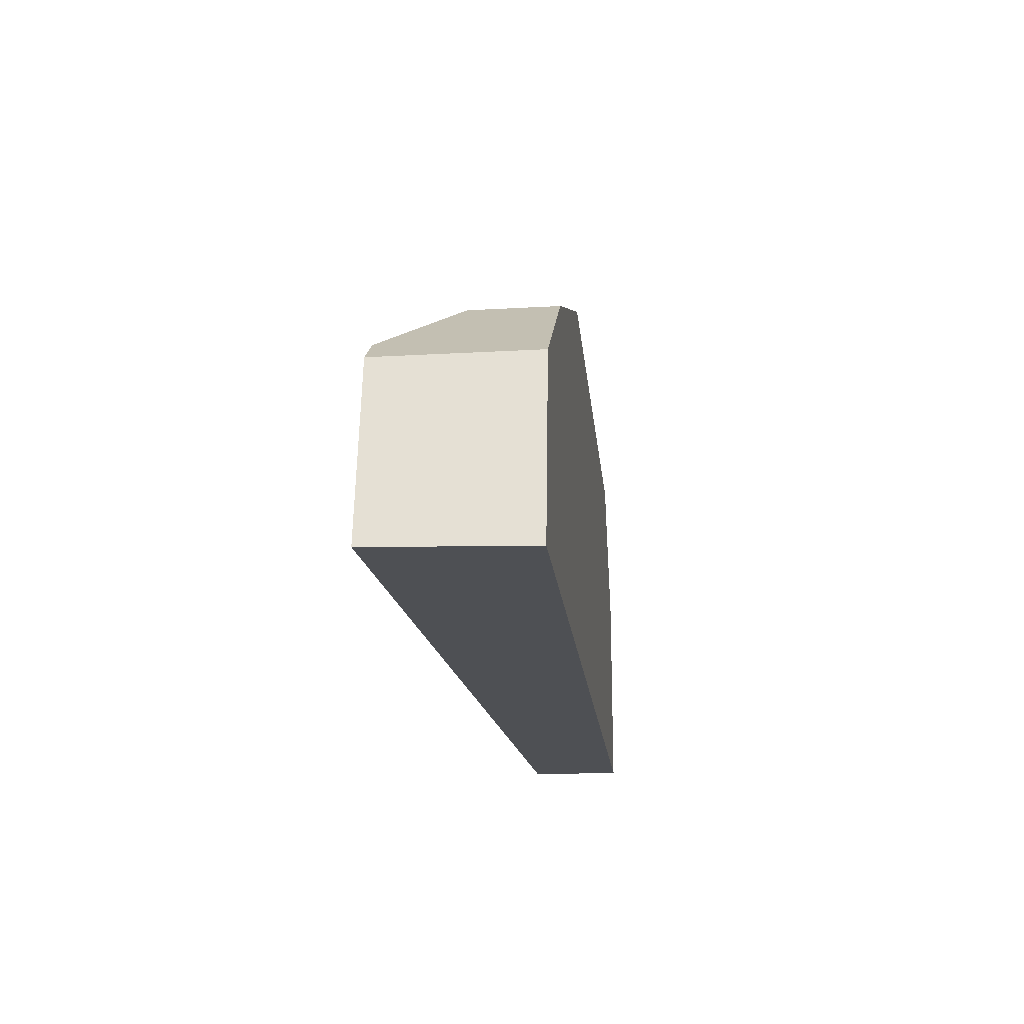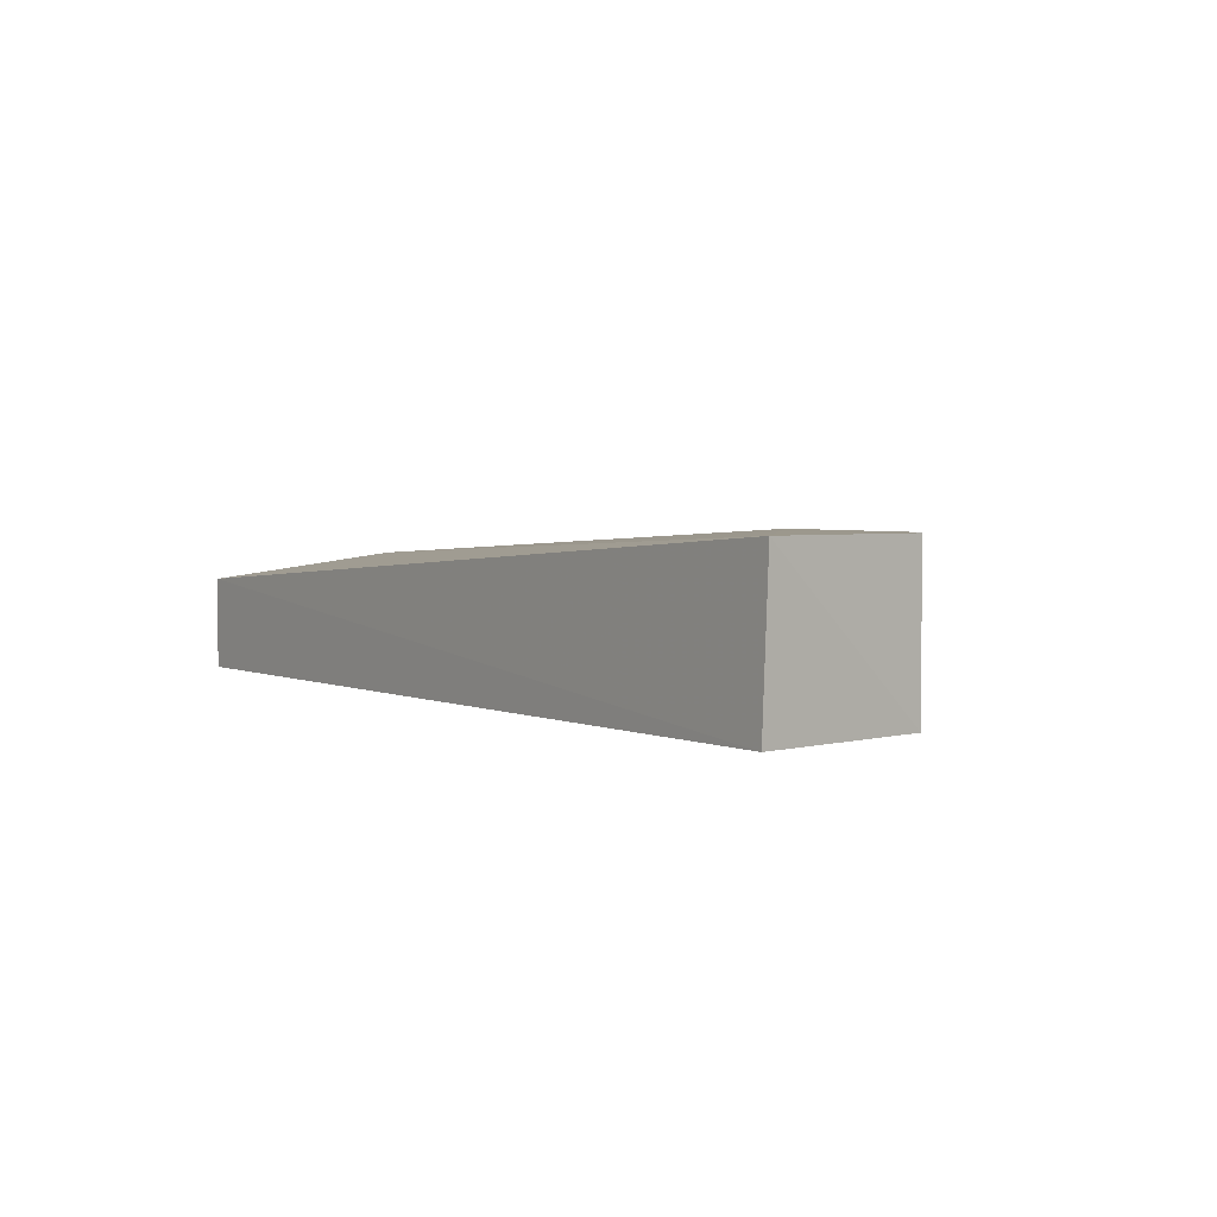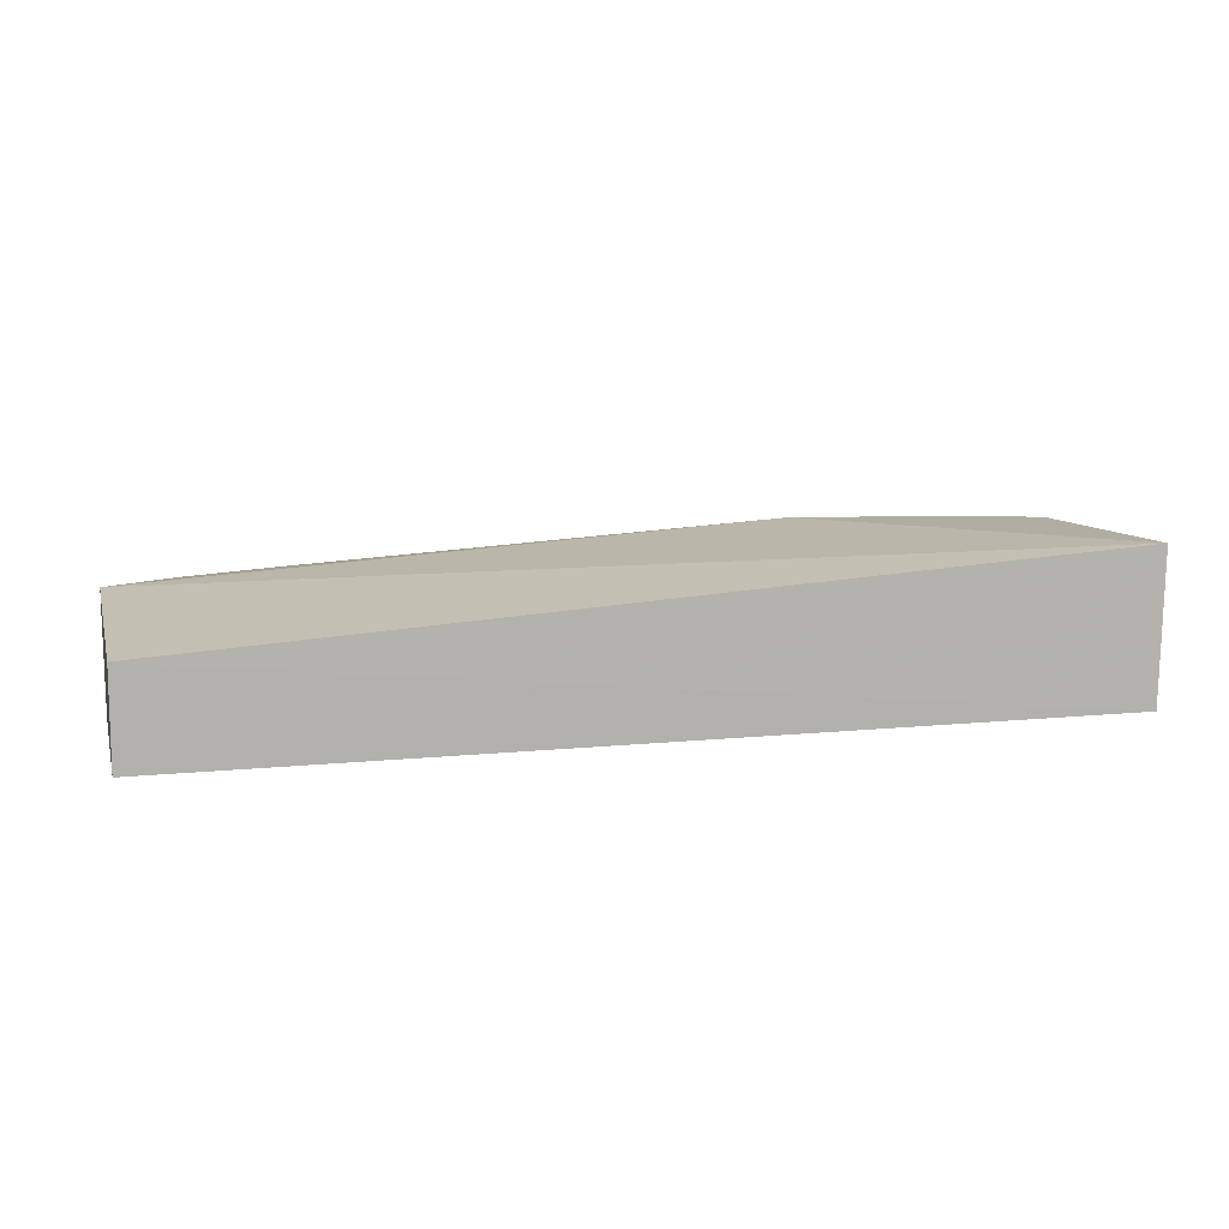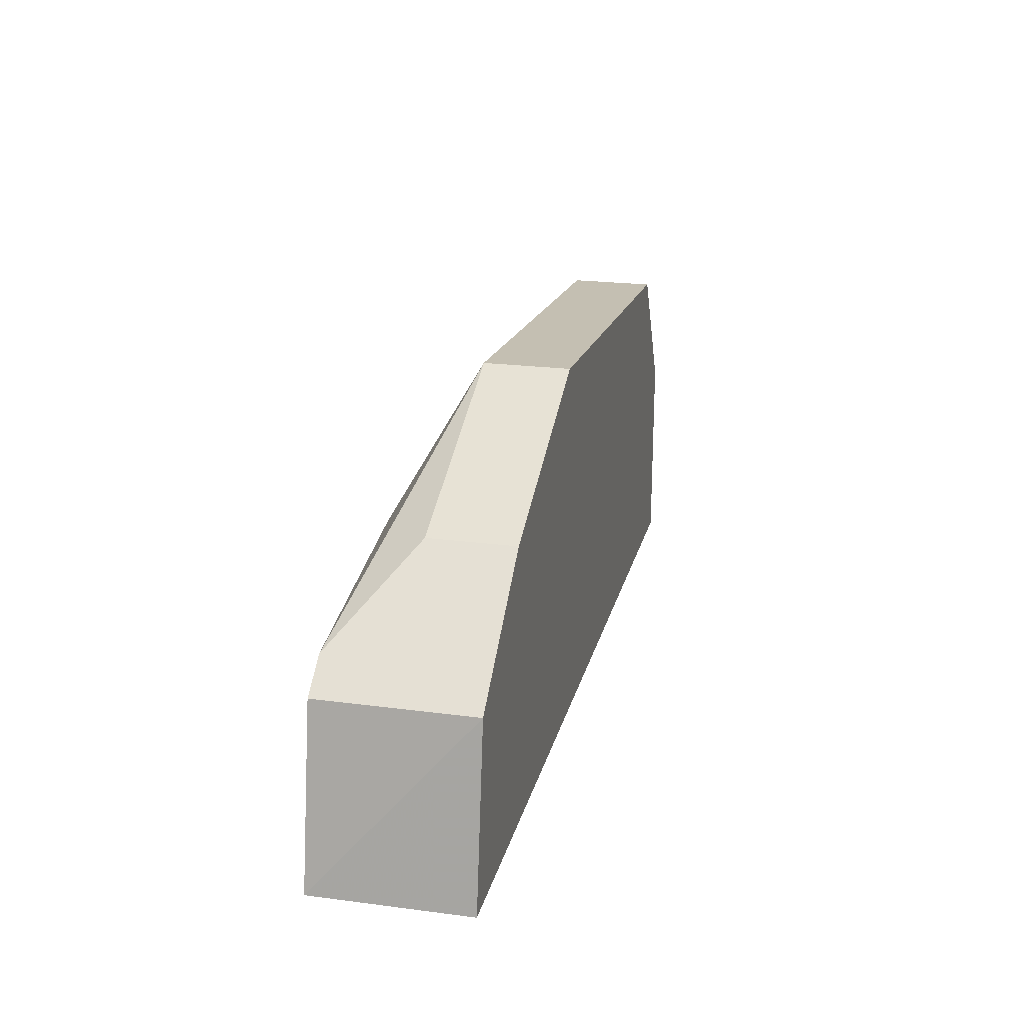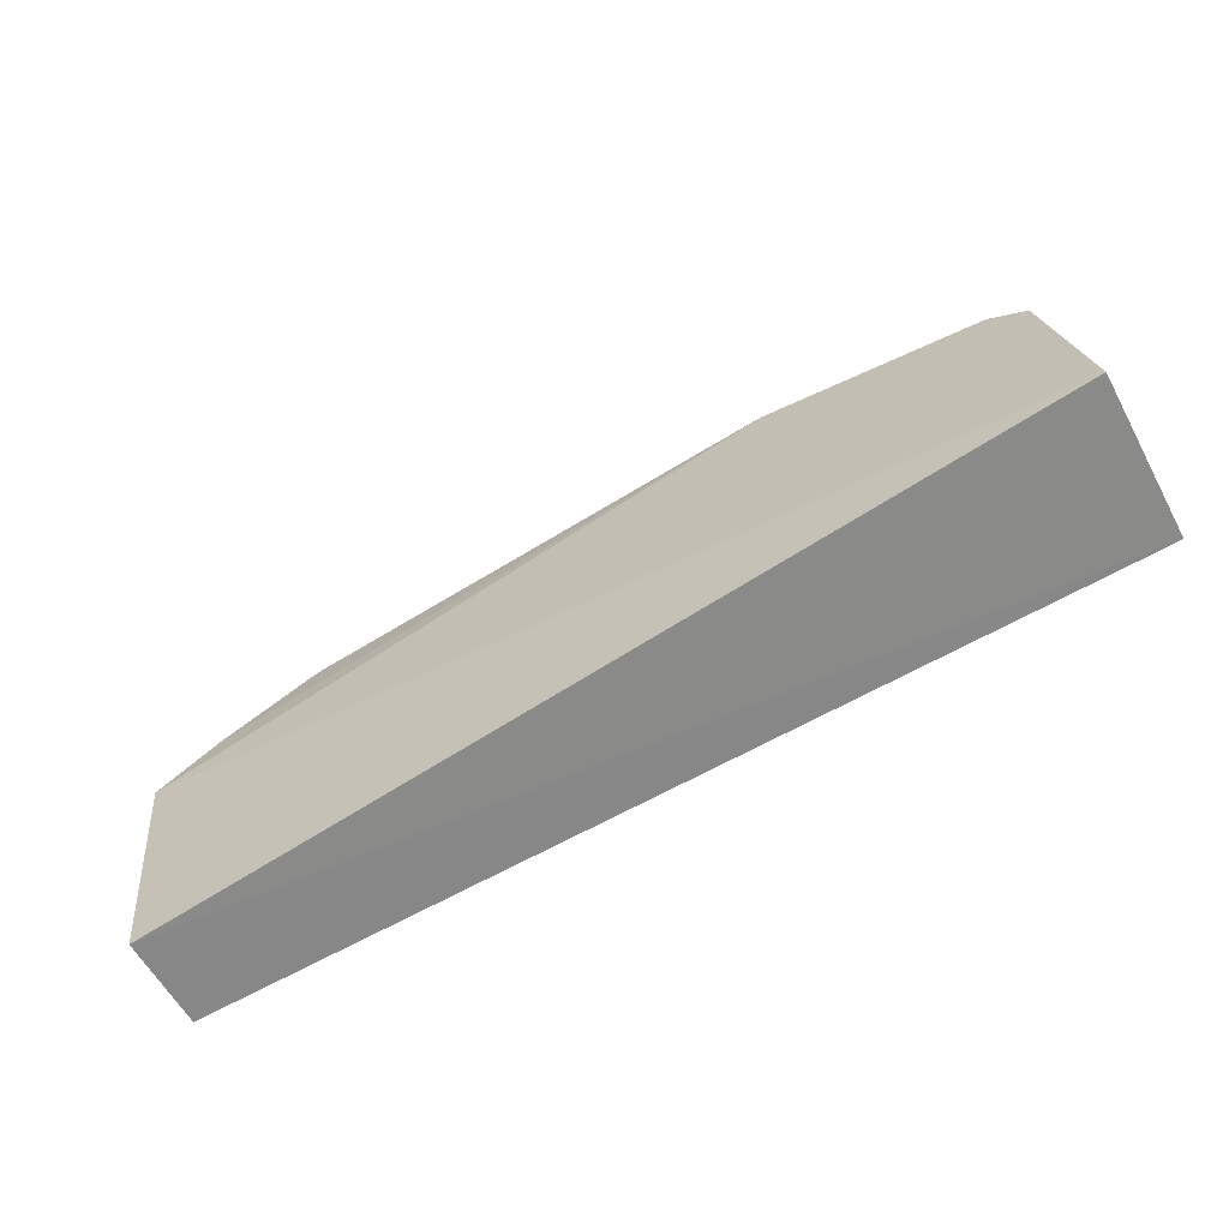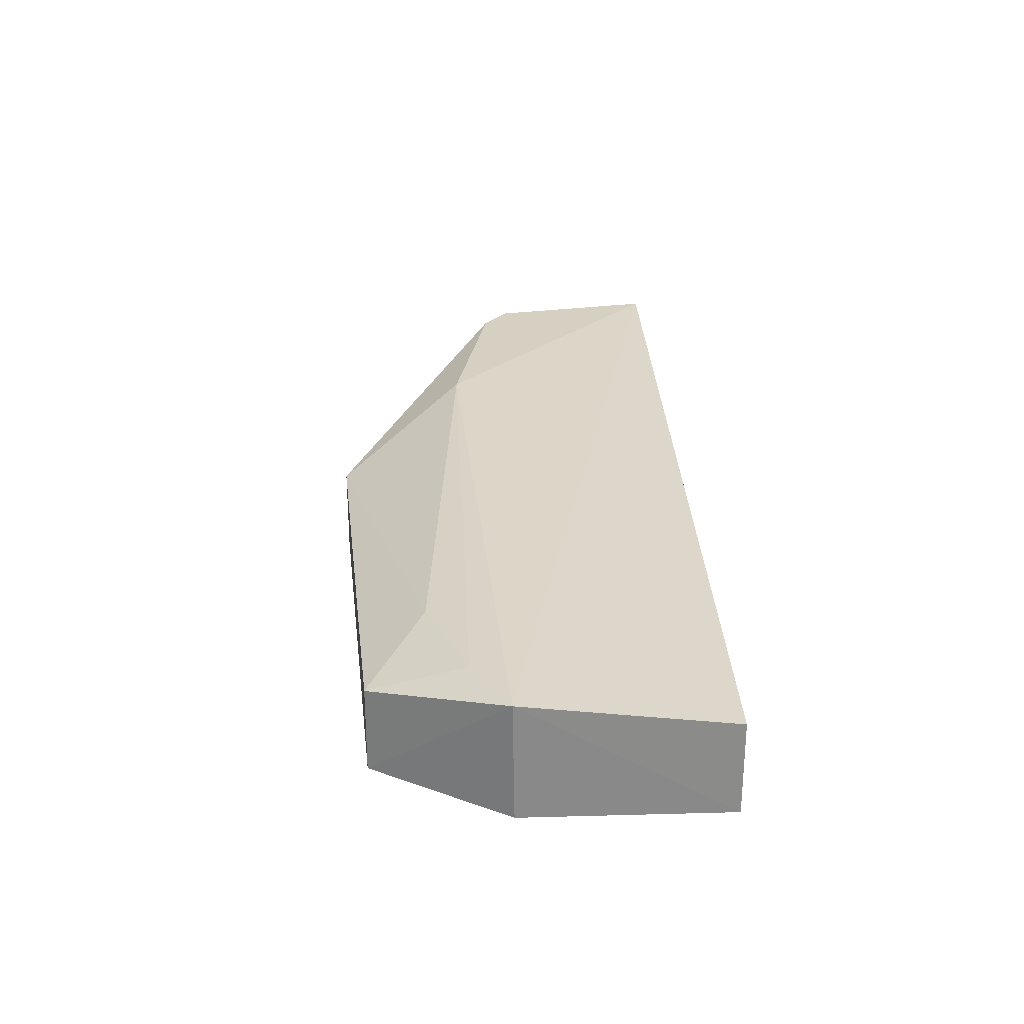
<metadata>
{"format":"obj","ext":"obj","renderer":"f3d","projection":"perspective","resolution":1024,"background":"white","views":[{"elev":-19.0,"azim":96.2,"up":"+Y"},{"elev":3.0,"azim":55.1,"up":"+Z"},{"elev":10.6,"azim":-14.5,"up":"+Z"},{"elev":21.8,"azim":103.2,"up":"+Y"},{"elev":-62.5,"azim":30.0,"up":"+Y"},{"elev":26.5,"azim":-92.4,"up":"+Z"}]}
</metadata>
<code>
v 0.1776 -0.01378 -0.2333
v 0.1761 -0.01458 -0.2806
v 0.06059 0.1009 -0.2806
v -0.08184 0.08984 -0.2543
v -0.1074 -0.01458 -0.2516
v 0.1576 0.04846 -0.2333
v -0.1074 -0.01458 -0.2806
v 0.06059 0.1009 -0.2543
v -0.1078 0.04901 -0.2438
v 0.1681 0.0404 -0.2806
v -0.08184 0.08984 -0.2806
v 0.1276 0.07146 -0.2543
v 0.0934 0.06107 -0.2333
v 0.1681 0.0404 -0.2333
v -0.1074 0.04844 -0.2806
v 0.1276 0.07146 -0.2806
v -0.05565 0.07241 -0.2438
v -0.08713 0.0602 -0.2438
f 5 2 1
f 7 3 2
f 7 2 5
f 8 3 4
f 9 5 1
f 9 7 5
f 10 1 2
f 10 2 3
f 11 4 3
f 11 3 7
f 11 9 4
f 12 8 6
f 13 6 8
f 13 9 1
f 14 10 6
f 14 1 10
f 14 13 1
f 14 6 13
f 15 11 7
f 15 7 9
f 15 9 11
f 16 10 3
f 16 3 8
f 16 8 12
f 16 12 6
f 16 6 10
f 17 13 8
f 17 8 4
f 18 17 4
f 18 4 9
f 18 9 13
f 18 13 17

</code>
